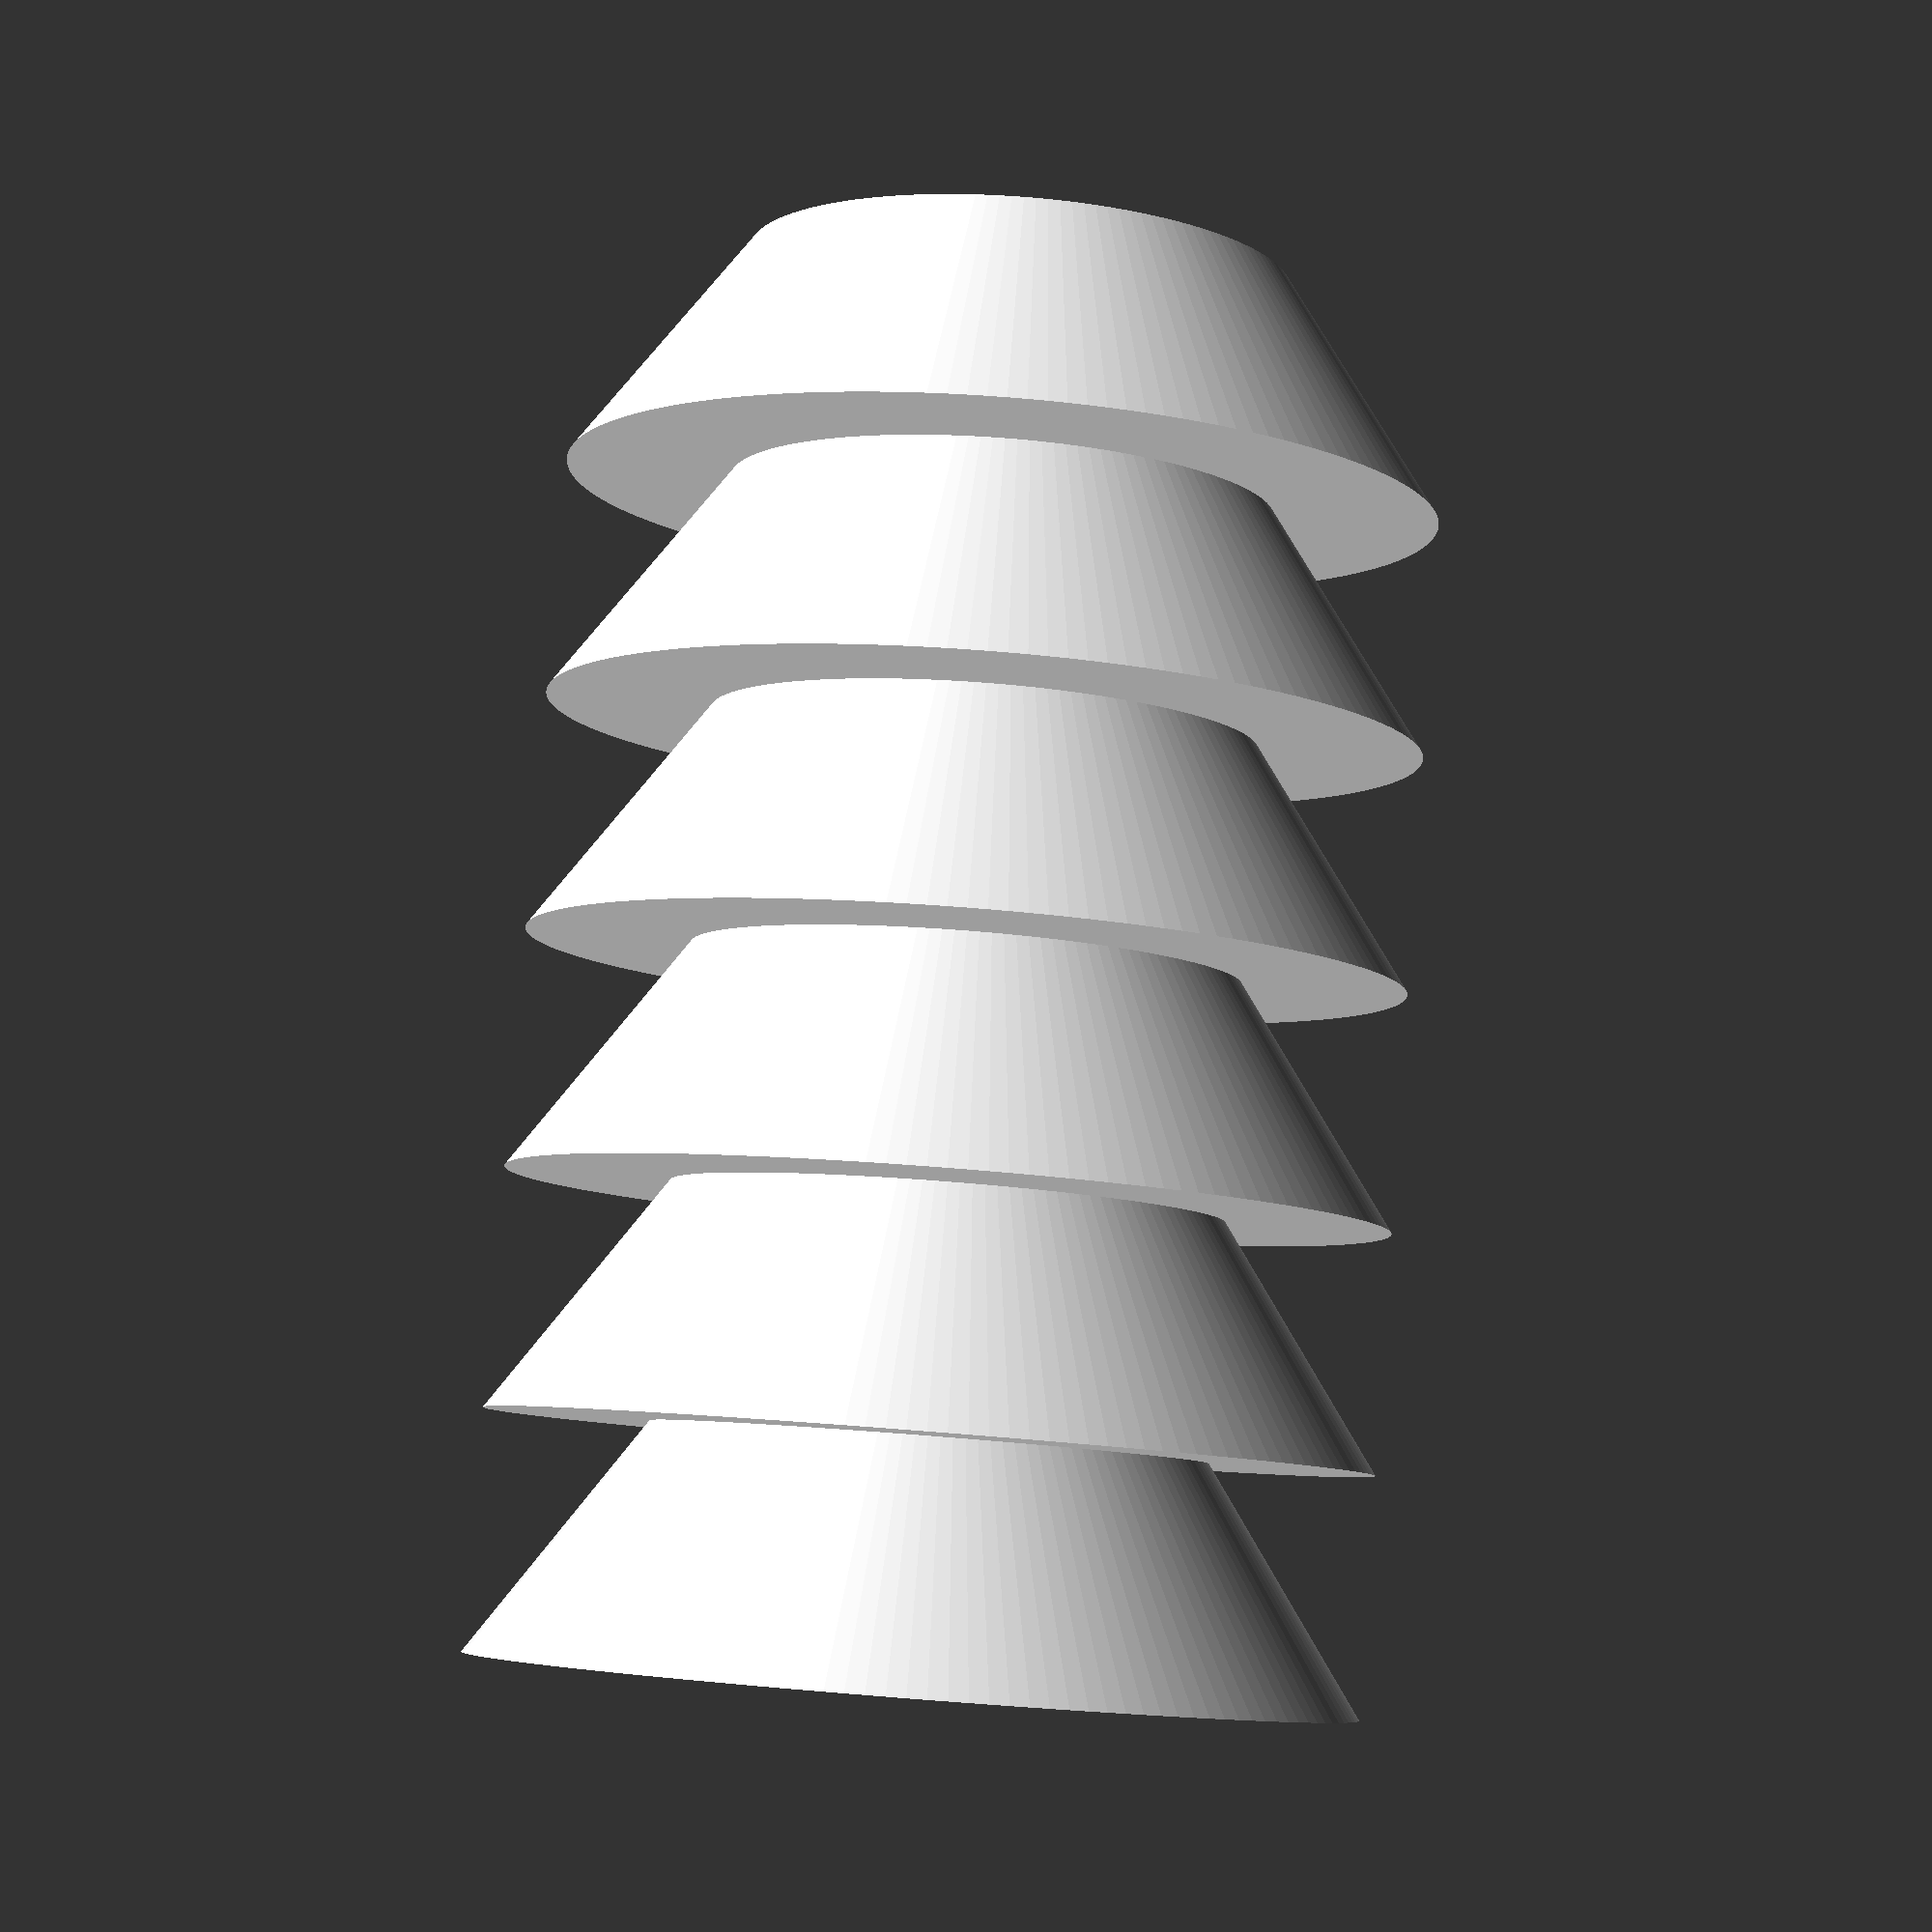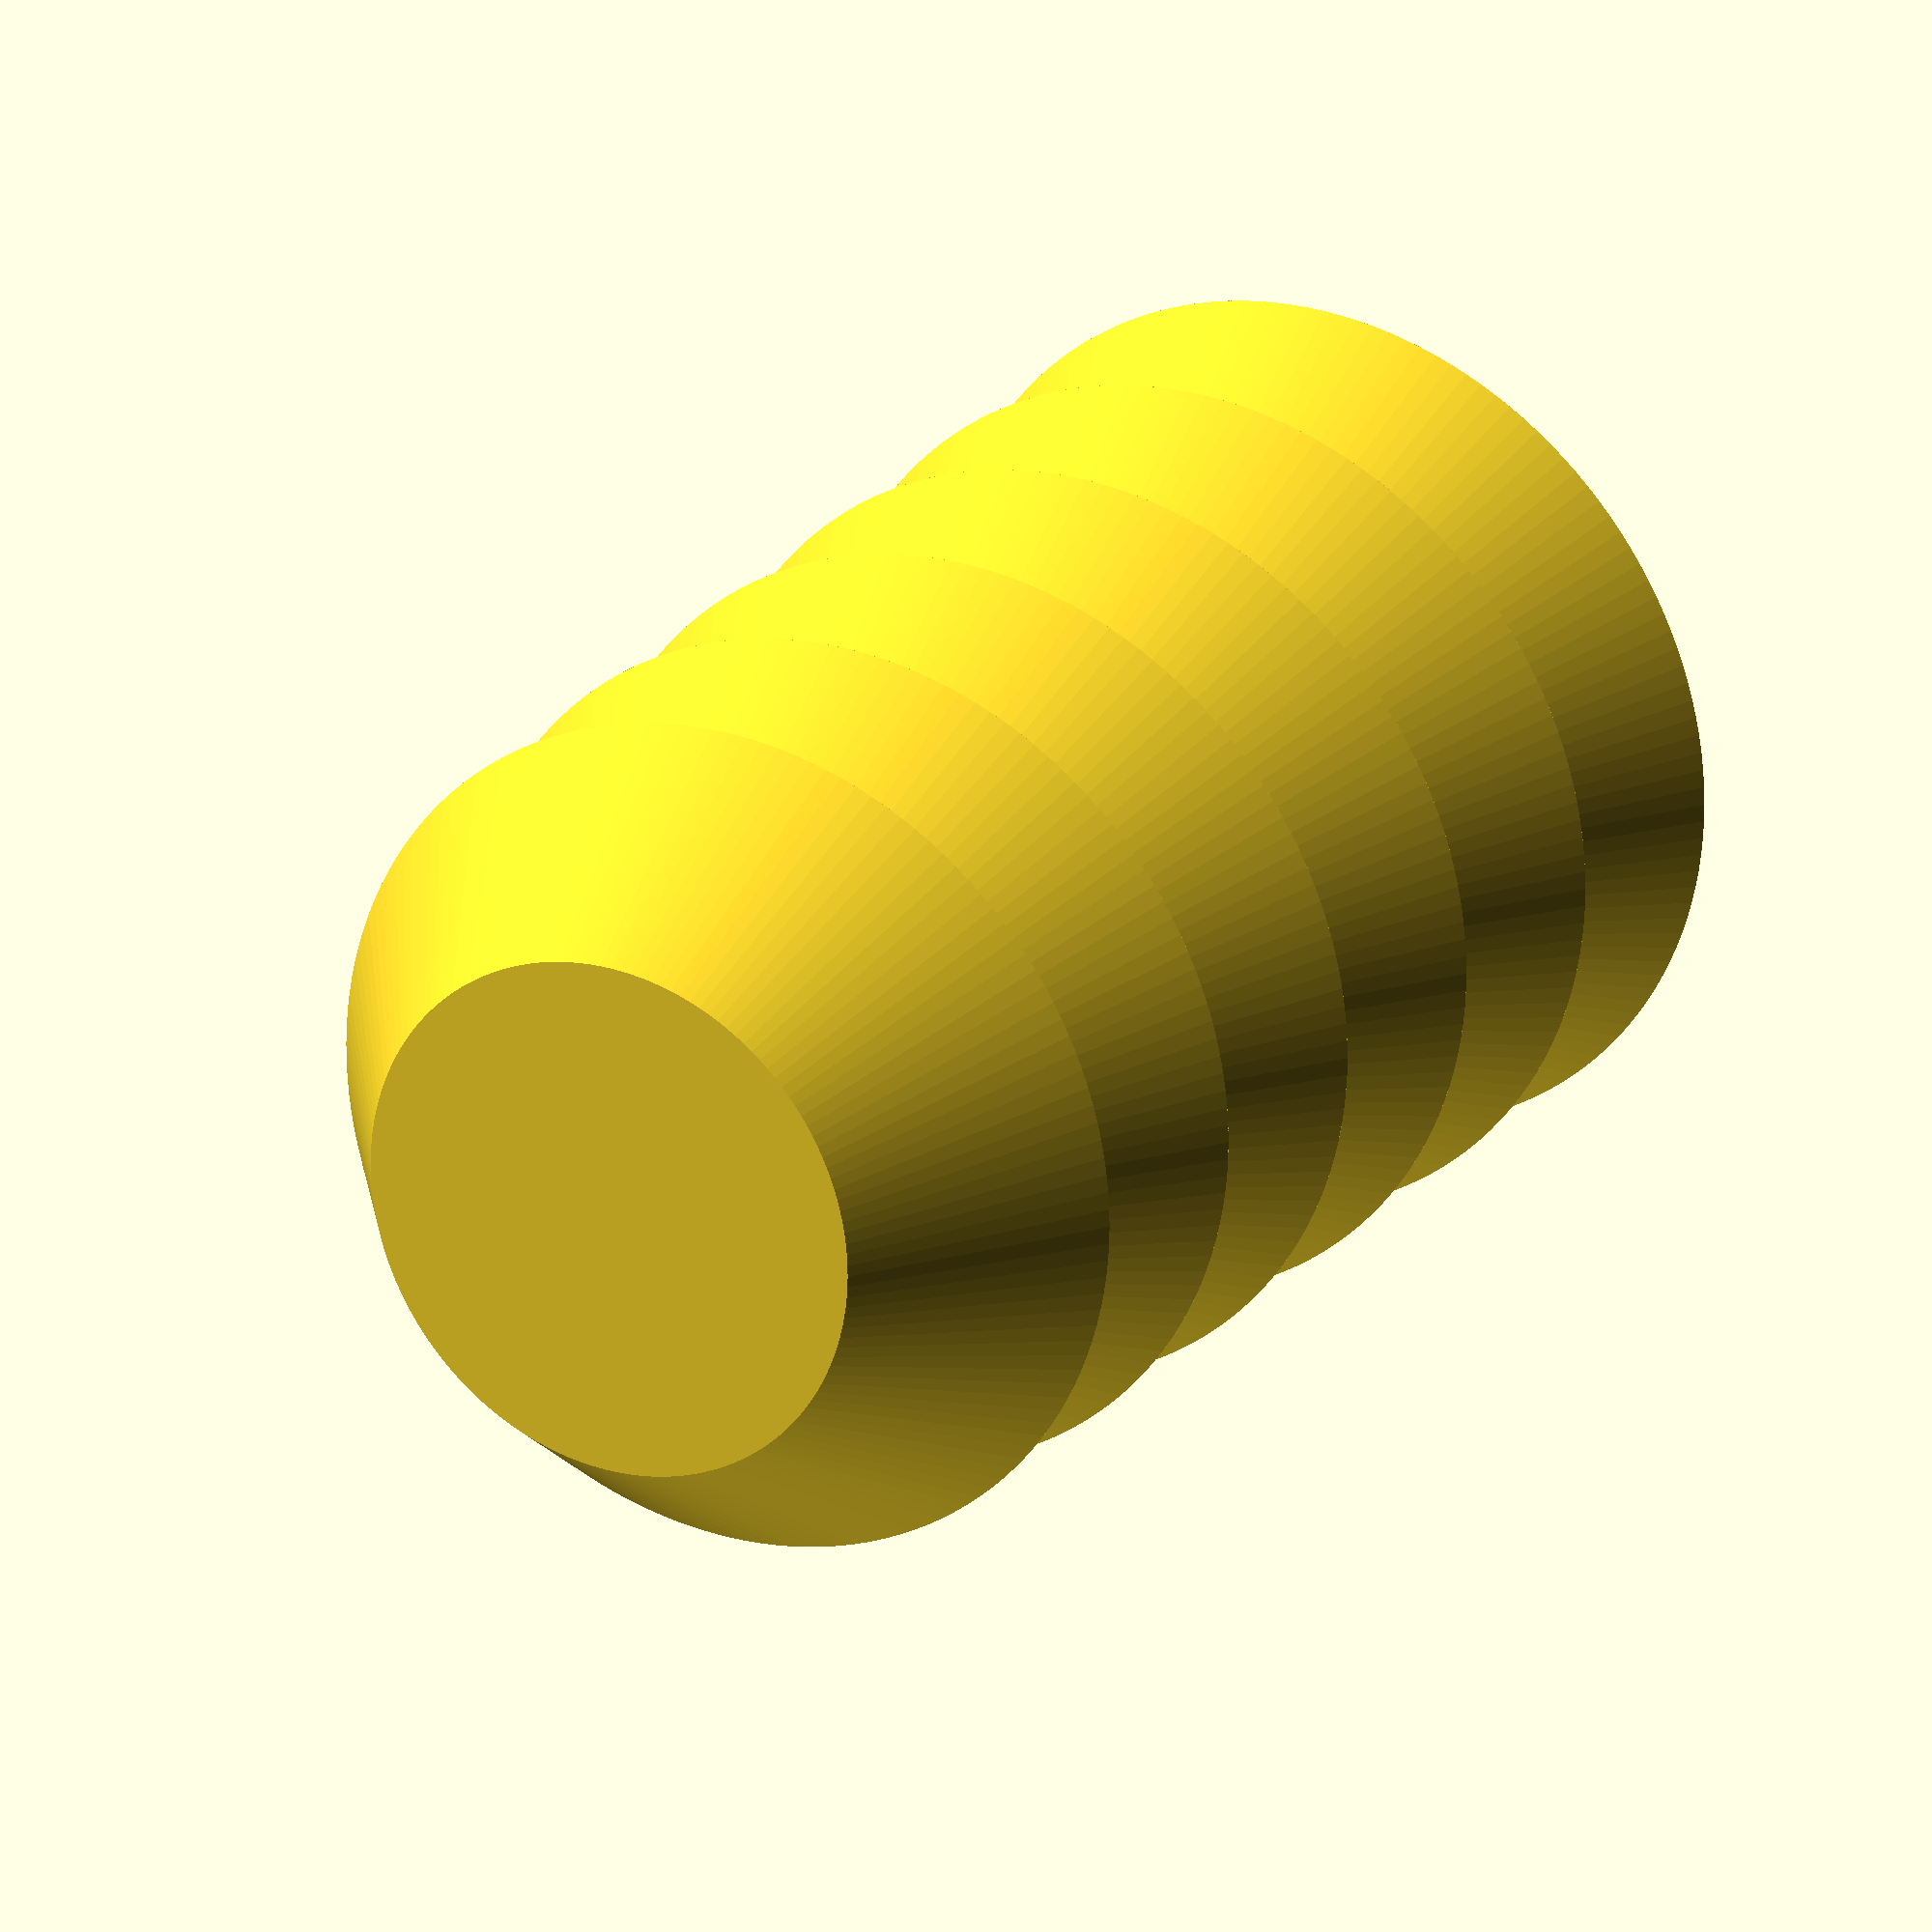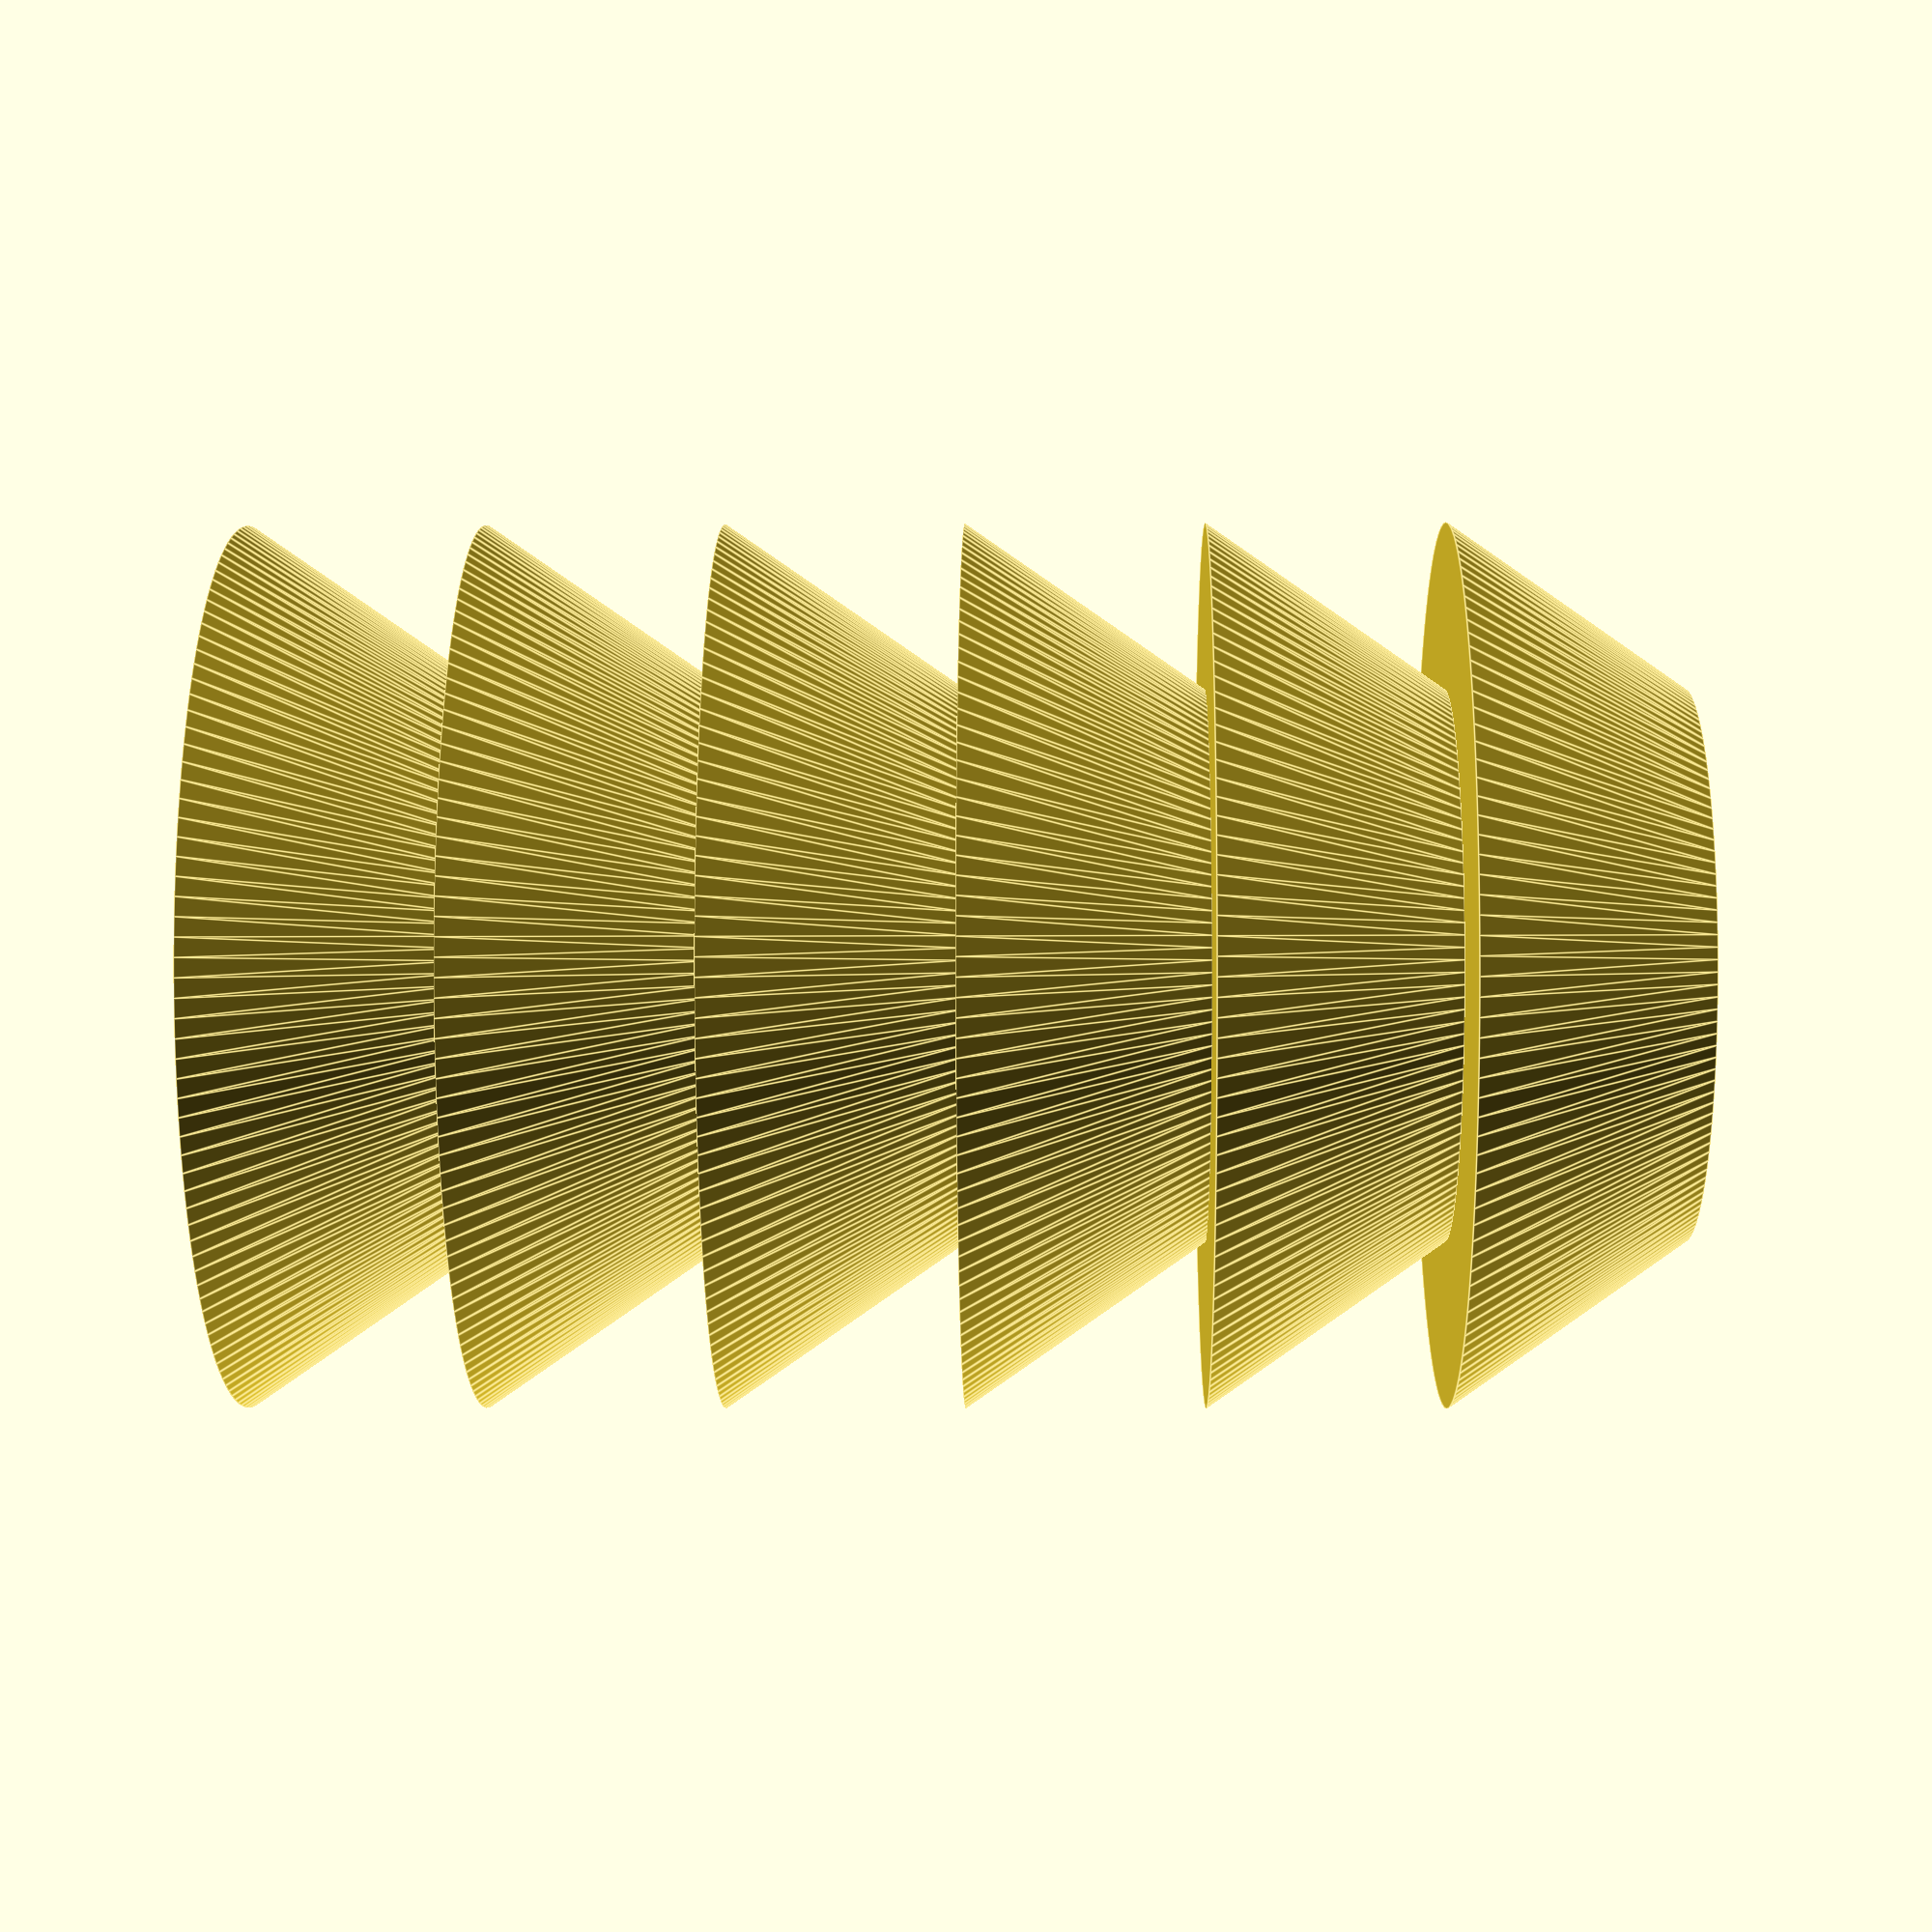
<openscad>
//r1=bottom radius, r2=top radius, h=height
bottom_radius=5;//[1:10]
top_radius=8;//[1:10]
layers=6;//[1:10]
height=4.3;
increase=.01;


thing();
module thing(){
$fn=148;

translate([0,0,-height])
for ( i = [0 : layers]  ){
translate([0,0,(i-1)*height+increase+(height+(i-1)*increase)])


if (i>0){

cylinder(r1=bottom_radius,r2=top_radius,h=height+i*increase);

}
}
}


/*cylinder(10,13,h=10);//h=1


translate([0,0,10])//z=h
cylinder(10,13,h=15);//h=3/2h

translate([0,0,25])//2h+h/2
cylinder(10,13,h=20);//2h

translate([0,0,45])//4h+h/2
cylinder(10,13,h=25);//5/2h


translate([0,0,65])//6h+h/2
cylinder(10,13,h=30);//3h

translate([0,0,95])//9h+h/2
cylinder(10,13,h=35);//3h+h/2*/






</openscad>
<views>
elev=276.9 azim=82.9 roll=4.4 proj=p view=solid
elev=155.8 azim=172.5 roll=330.0 proj=o view=wireframe
elev=2.7 azim=339.7 roll=91.3 proj=p view=edges
</views>
